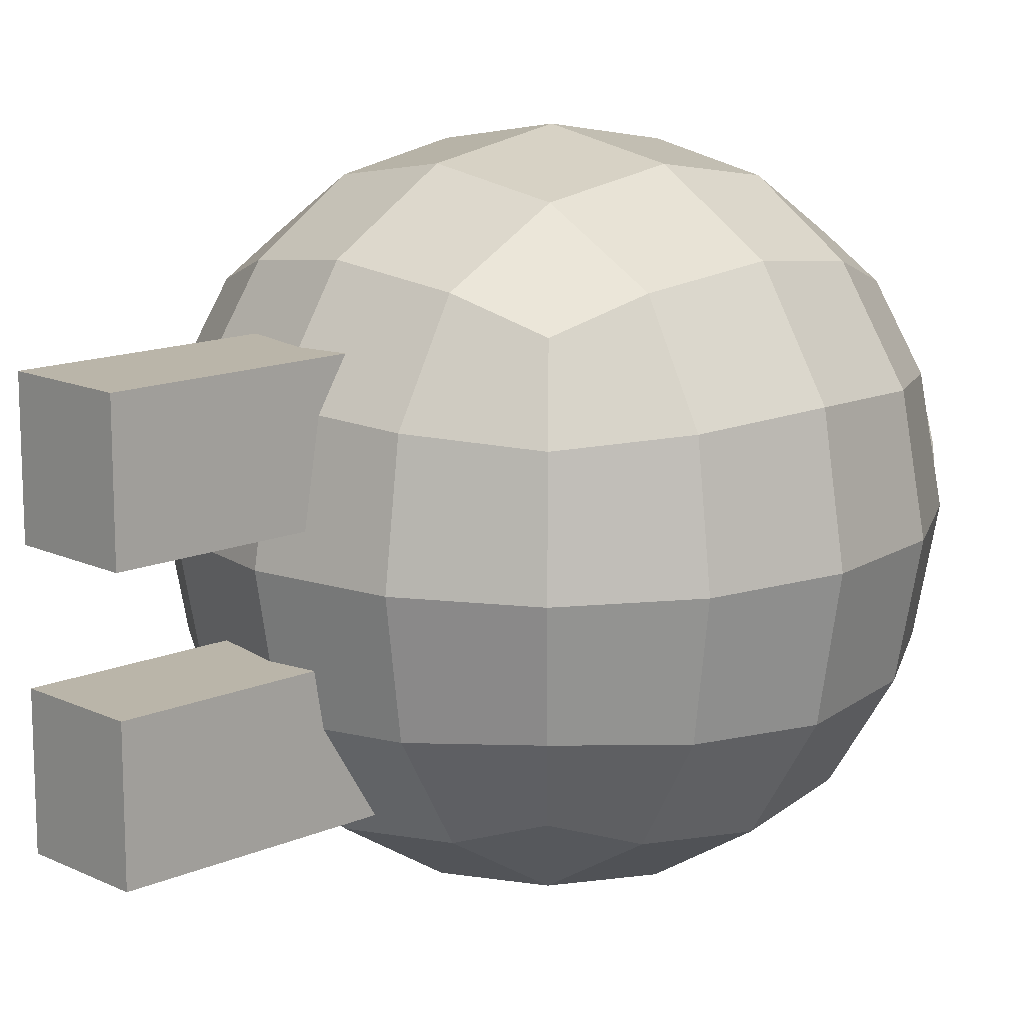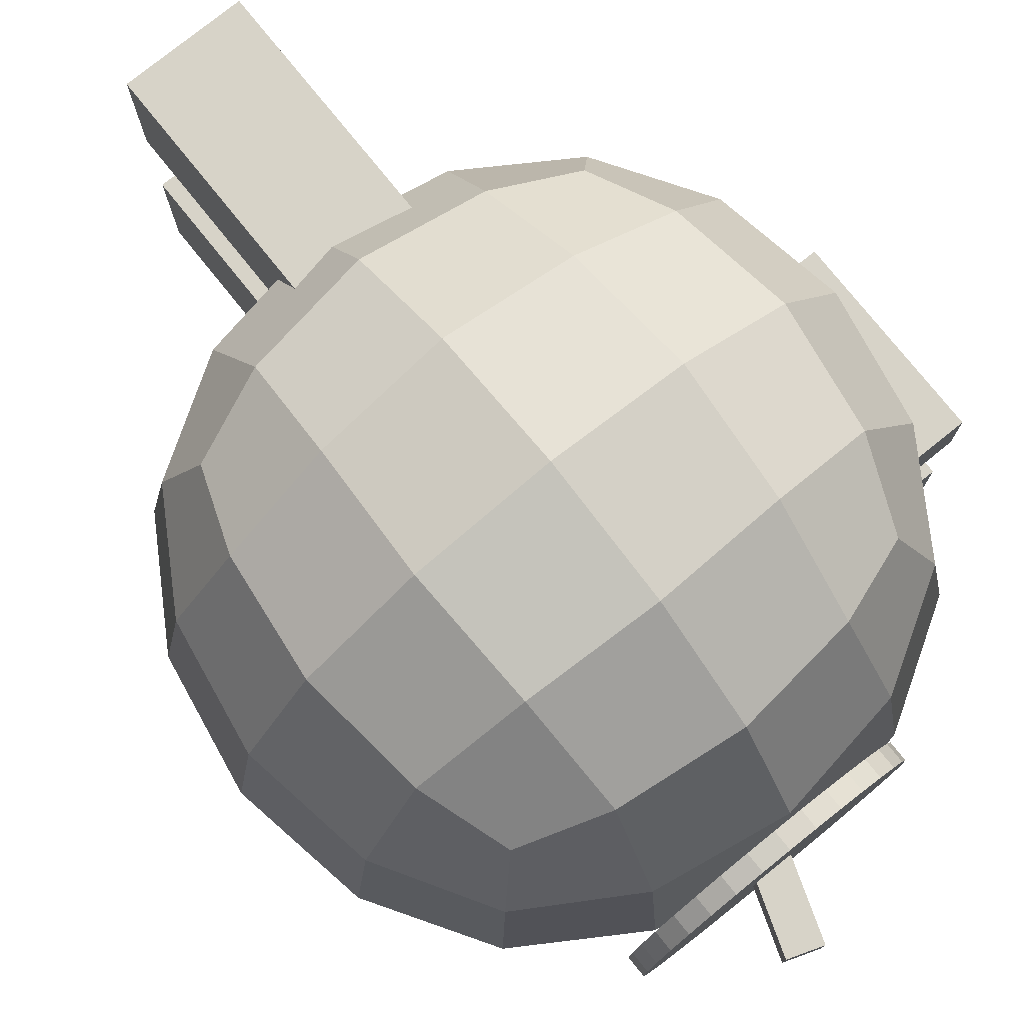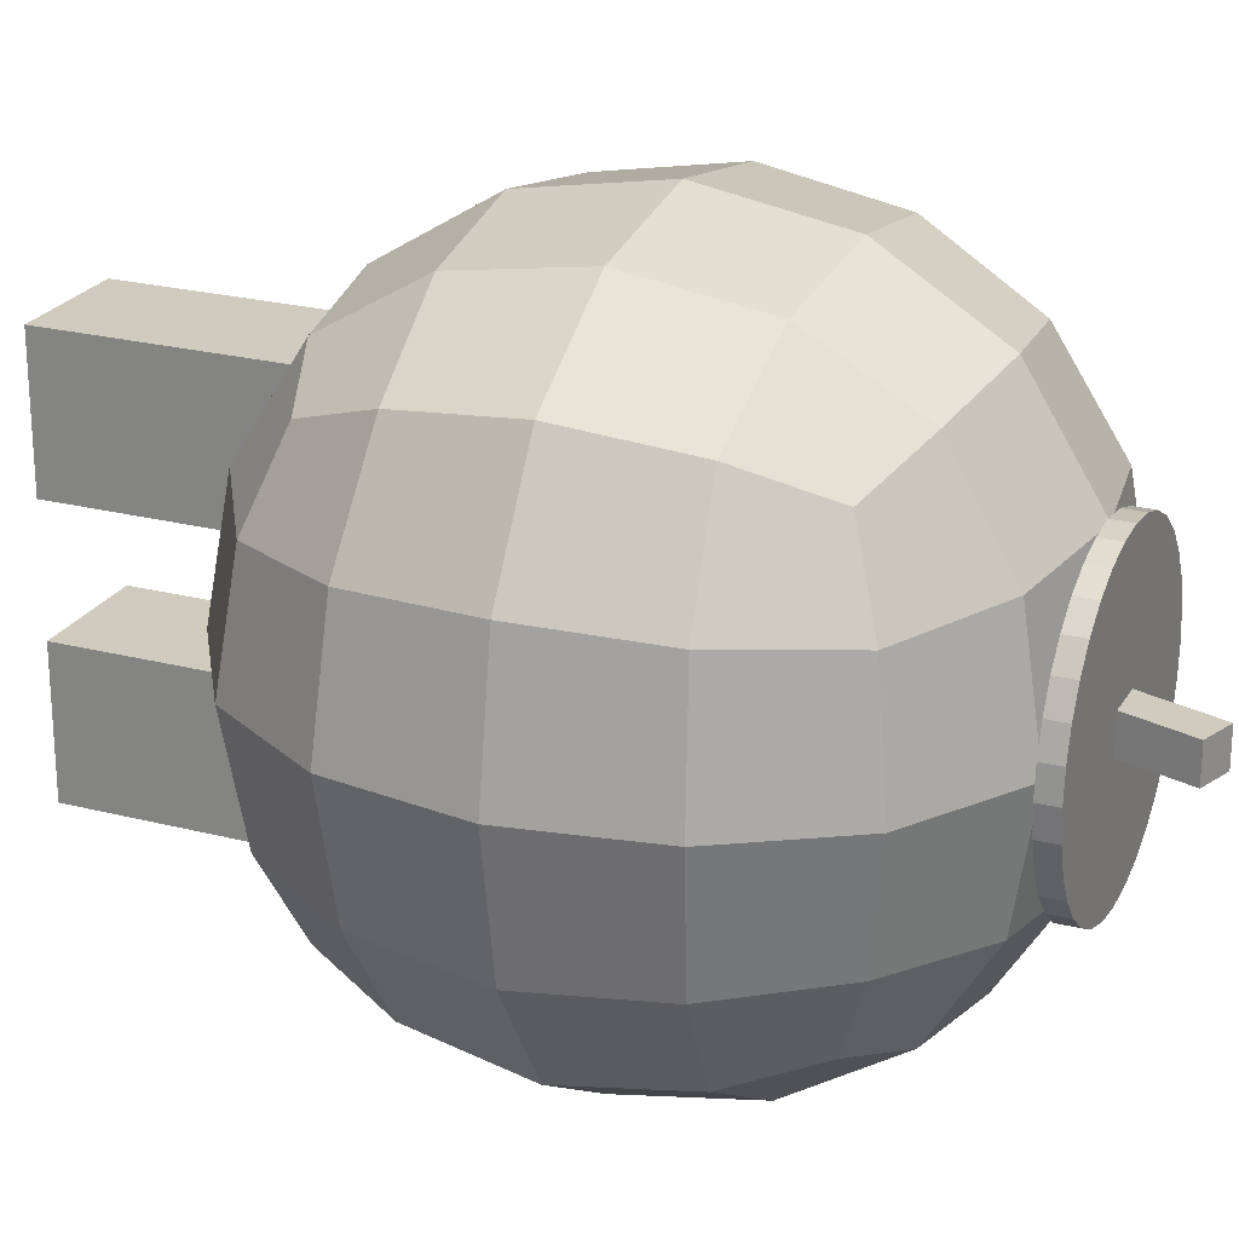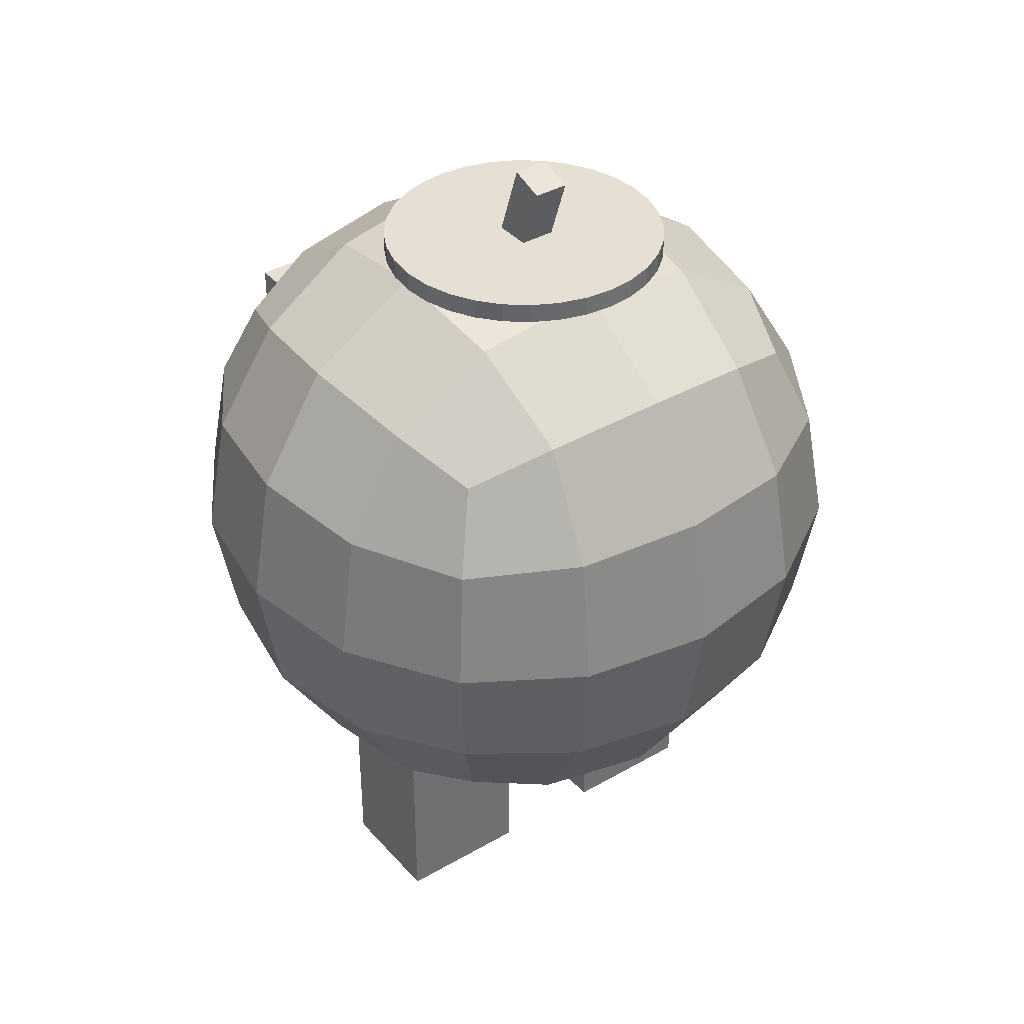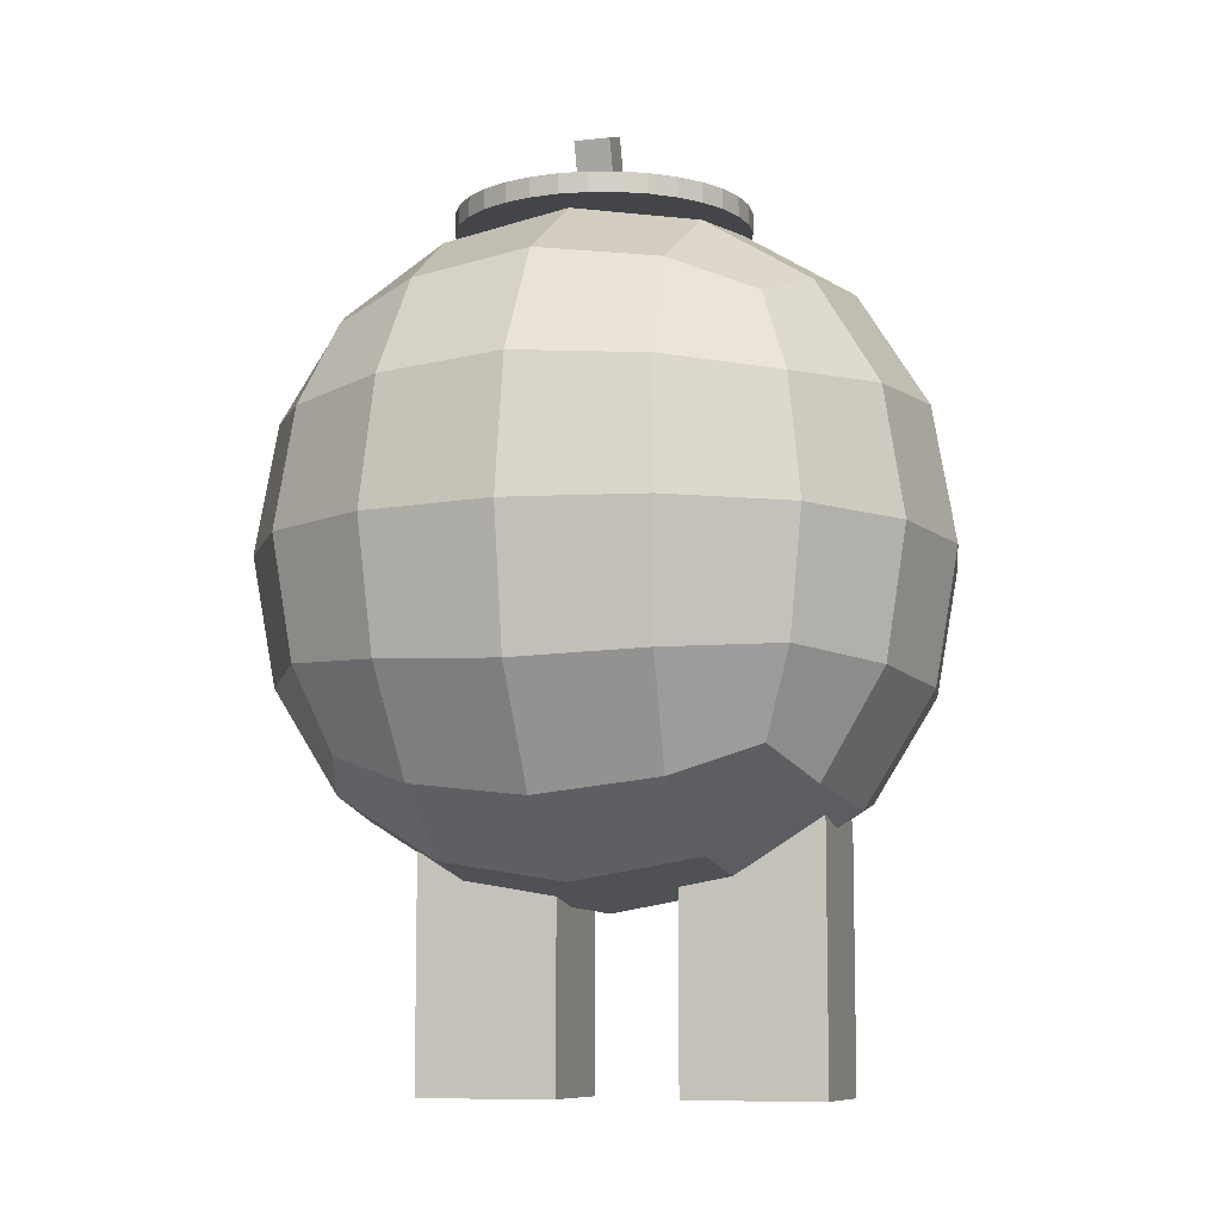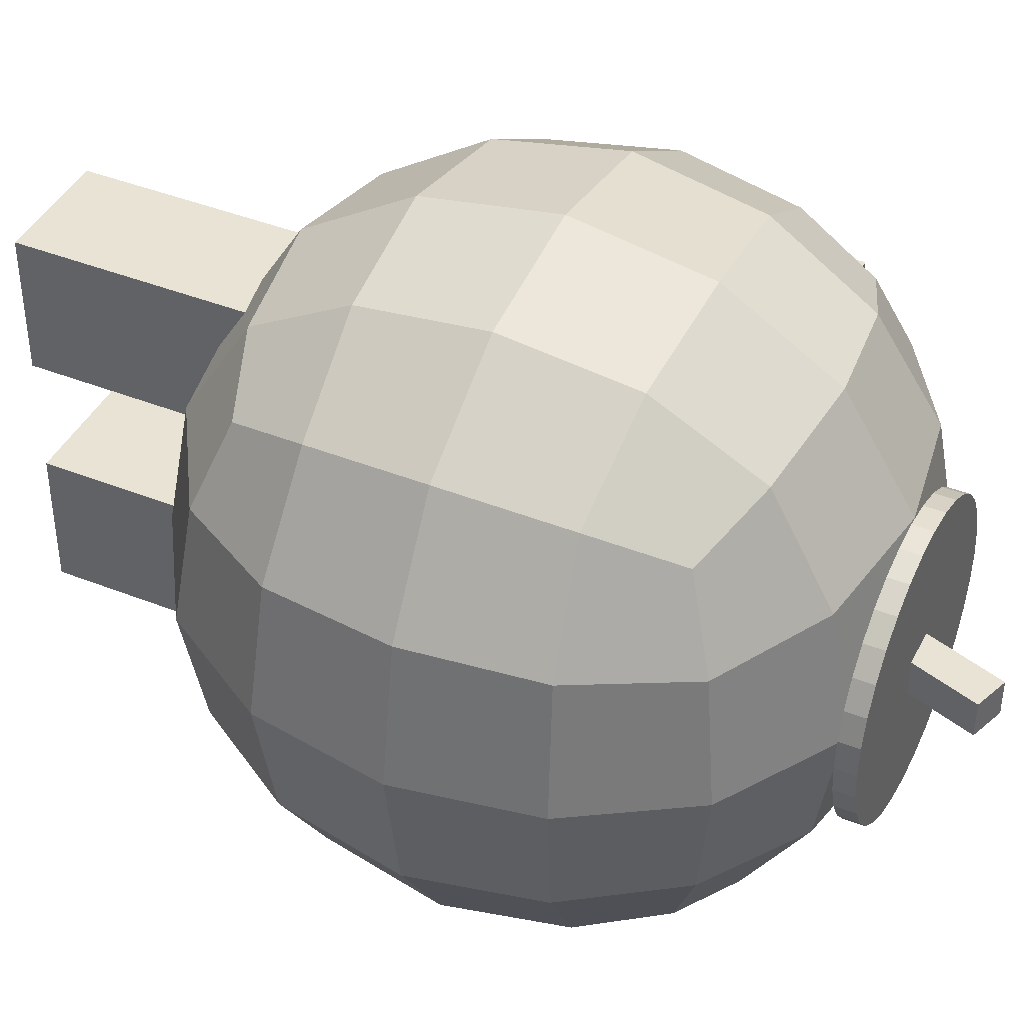
<metadata>
{"format":"obj","ext":"obj","renderer":"f3d","projection":"perspective","resolution":1024,"background":"white","views":[{"elev":13.7,"azim":46.1,"up":"+Z"},{"elev":77.2,"azim":141.2,"up":"+Z"},{"elev":23.6,"azim":113.4,"up":"+Z"},{"elev":38.0,"azim":53.7,"up":"+Y"},{"elev":-8.8,"azim":107.0,"up":"+Y"},{"elev":42.0,"azim":115.5,"up":"+Z"}]}
</metadata>
<code>
o 立方体_立方体.011
v 0.3285 2.692 -0.03046
v 0.2476 2.455 -0.03046
v 0.3285 2.692 0.07605
v 0.2476 2.455 0.07605
v 0.2277 2.727 -0.03046
v 0.1468 2.49 -0.03046
v 0.2277 2.727 0.07605
v 0.1468 2.49 0.07605
v 0.1976 2.439 -0.4049
v 0.1976 2.498 -0.4049
v 0.2816 2.439 -0.3967
v 0.2816 2.498 -0.3967
v 0.3624 2.439 -0.3721
v 0.3624 2.498 -0.3721
v 0.4369 2.439 -0.3323
v 0.4369 2.498 -0.3323
v 0.5022 2.439 -0.2787
v 0.5022 2.498 -0.2787
v 0.5558 2.439 -0.2135
v 0.5558 2.498 -0.2135
v 0.5956 2.439 -0.139
v 0.5956 2.498 -0.139
v 0.6201 2.439 -0.05813
v 0.6201 2.498 -0.05813
v 0.6284 2.439 0.02593
v 0.6284 2.498 0.02593
v 0.6201 2.439 0.11
v 0.6201 2.498 0.11
v 0.5956 2.439 0.1908
v 0.5956 2.498 0.1908
v 0.5558 2.439 0.2653
v 0.5558 2.498 0.2653
v 0.5022 2.439 0.3306
v 0.5022 2.498 0.3306
v 0.4369 2.439 0.3842
v 0.4369 2.498 0.3842
v 0.3624 2.439 0.424
v 0.3624 2.498 0.424
v 0.2816 2.439 0.4485
v 0.2816 2.498 0.4485
v 0.1976 2.439 0.4568
v 0.1976 2.498 0.4568
v 0.1135 2.439 0.4485
v 0.1135 2.498 0.4485
v 0.03267 2.439 0.424
v 0.03267 2.498 0.424
v -0.04182 2.439 0.3842
v -0.04182 2.498 0.3842
v -0.1071 2.439 0.3306
v -0.1071 2.498 0.3306
v -0.1607 2.439 0.2653
v -0.1607 2.498 0.2653
v -0.2005 2.439 0.1908
v -0.2005 2.498 0.1908
v -0.225 2.439 0.11
v -0.225 2.498 0.11
v -0.2333 2.439 0.02593
v -0.2333 2.498 0.02593
v -0.225 2.439 -0.05813
v -0.225 2.498 -0.05813
v -0.2005 2.439 -0.139
v -0.2005 2.498 -0.139
v -0.1607 2.439 -0.2135
v -0.1607 2.498 -0.2135
v -0.1071 2.439 -0.2787
v -0.1071 2.498 -0.2787
v -0.04182 2.439 -0.3323
v -0.04182 2.498 -0.3323
v 0.03267 2.439 -0.3721
v 0.03267 2.498 -0.3721
v 0.1135 2.439 -0.3967
v 0.1135 2.498 -0.3967
v -0.4606 0.9006 0.622
v -0.4606 2.093 0.622
v -0.4606 0.9006 -0.5701
v -0.4606 2.093 -0.5701
v 0.7315 0.9006 0.622
v 0.7315 2.093 0.622
v 0.7315 0.9006 -0.5701
v 0.7315 2.093 -0.5701
v -0.5475 0.8137 -0.3277
v -0.5912 0.77 0.02593
v -0.5475 0.8137 0.3796
v -0.5475 1.143 0.7089
v -0.5912 1.497 0.7526
v -0.5475 1.85 0.7089
v -0.5475 2.18 0.3796
v -0.5912 2.223 0.02593
v -0.5475 2.18 -0.3277
v -0.5475 1.85 -0.6571
v -0.5912 1.497 -0.7007
v -0.5475 1.143 -0.6571
v 0.4891 0.8137 -0.6571
v 0.1354 0.77 -0.7007
v -0.2182 0.8137 -0.6571
v -0.2182 2.18 -0.6571
v 0.1354 2.223 -0.7007
v 0.4891 2.18 -0.6571
v 0.8184 1.85 -0.6571
v 0.8621 1.497 -0.7007
v 0.8184 1.143 -0.6571
v 0.8184 0.8137 0.3796
v 0.8621 0.77 0.02593
v 0.8184 0.8137 -0.3277
v 0.8184 2.18 -0.3277
v 0.8621 2.223 0.02593
v 0.8184 2.18 0.3796
v 0.8184 1.85 0.7089
v 0.8621 1.497 0.7526
v 0.8184 1.143 0.7089
v -0.2182 0.8137 0.7089
v 0.1354 0.77 0.7526
v 0.4891 0.8137 0.7089
v 0.4891 2.18 0.7089
v 0.1354 2.223 0.7526
v -0.2182 2.18 0.7089
v -0.7336 1.12 0.4028
v -0.7965 1.497 0.4231
v -0.7336 1.874 0.4028
v -0.7965 1.1 0.02593
v -0.8653 1.497 0.02593
v -0.7965 1.894 0.02593
v -0.7336 1.12 -0.351
v -0.7965 1.497 -0.3712
v -0.7336 1.874 -0.351
v -0.2414 1.12 -0.8431
v -0.2617 1.497 -0.9061
v -0.2414 1.874 -0.8431
v 0.1354 1.1 -0.9061
v 0.1354 1.497 -0.9748
v 0.1354 1.894 -0.9061
v 0.5123 1.12 -0.8431
v 0.5326 1.497 -0.9061
v 0.5123 1.874 -0.8431
v 1.004 1.12 -0.351
v 1.067 1.497 -0.3712
v 1.004 1.874 -0.351
v 1.067 1.1 0.02593
v 1.136 1.497 0.02593
v 1.067 1.894 0.02593
v 1.004 1.12 0.4028
v 1.067 1.497 0.4231
v 1.004 1.874 0.4028
v 0.5123 1.12 0.8949
v 0.5326 1.497 0.9579
v 0.5123 1.874 0.8949
v 0.1354 1.1 0.9579
v 0.1354 1.497 1.027
v 0.1354 1.894 0.9579
v -0.2414 1.12 0.8949
v -0.2617 1.497 0.9579
v -0.2414 1.874 0.8949
v -0.2414 0.6277 -0.351
v 0.1354 0.5647 -0.3712
v 0.5123 0.6277 -0.351
v -0.2617 0.5647 0.02593
v 0.1354 0.4959 0.02593
v 0.5326 0.5647 0.02593
v -0.2414 0.6277 0.4028
v 0.1354 0.5647 0.4231
v 0.5123 0.6277 0.4028
v 0.5123 2.366 -0.351
v 0.1354 2.429 -0.3712
v -0.2414 2.366 -0.351
v 0.5326 2.429 0.02593
v 0.1354 2.497 0.02593
v -0.2617 2.429 0.02593
v 0.5123 2.366 0.4028
v 0.1354 2.429 0.4231
v -0.2414 2.366 0.4028
v -0.08154 -0.01346 -0.2102
v -0.08154 0.7565 -0.2102
v -0.08154 -0.01346 -0.6237
v -0.08154 0.7565 -0.6237
v 0.2742 -0.01346 -0.2102
v 0.2742 0.7565 -0.2102
v 0.2742 -0.01346 -0.6237
v 0.2742 0.7565 -0.6237
v -0.08154 -0.01346 0.5537
v -0.08154 0.7565 0.5537
v -0.08154 -0.01346 0.1403
v -0.08154 0.7565 0.1403
v 0.2742 -0.01346 0.5537
v 0.2742 0.7565 0.5537
v 0.2742 -0.01346 0.1403
v 0.2742 0.7565 0.1403
v -0.8409 1.369 -0.1569
v -0.8409 1.945 -0.1569
v -0.8409 1.369 -0.3576
v -0.8409 1.945 -0.3576
v -0.6064 1.369 -0.1569
v -0.6064 1.945 -0.1569
v -0.6064 1.369 -0.3576
v -0.6064 1.945 -0.3576
v -0.8414 1.369 0.3651
v -0.8414 1.945 0.3651
v -0.8414 1.369 0.1644
v -0.8414 1.945 0.1644
v -0.6069 1.369 0.3651
v -0.6069 1.945 0.3651
v -0.6069 1.369 0.1644
v -0.6069 1.945 0.1644
f 1 3 4 2
f 3 7 8 4
f 7 5 6 8
f 5 1 2 6
f 3 1 5 7
f 8 6 2 4
f 9 11 12 10
f 11 13 14 12
f 13 15 16 14
f 15 17 18 16
f 17 19 20 18
f 19 21 22 20
f 21 23 24 22
f 23 25 26 24
f 25 27 28 26
f 27 29 30 28
f 29 31 32 30
f 31 33 34 32
f 33 35 36 34
f 35 37 38 36
f 37 39 40 38
f 39 41 42 40
f 41 43 44 42
f 43 45 46 44
f 45 47 48 46
f 47 49 50 48
f 49 51 52 50
f 51 53 54 52
f 53 55 56 54
f 55 57 58 56
f 57 59 60 58
f 59 61 62 60
f 61 63 64 62
f 63 65 66 64
f 65 67 68 66
f 67 69 70 68
f 12 14 16 18 20 22 24 26 28 30 32 34 36 38 40 42 44 46 48 50 52 54 56 58 60 62 64 66 68 70 72 10
f 69 71 72 70
f 71 9 10 72
f 9 71 69 67 65 63 61 59 57 55 53 51 49 47 45 43 41 39 37 35 33 31 29 27 25 23 21 19 17 15 13 11
f 117 120 121 118
f 118 121 122 119
f 120 123 124 121
f 121 124 125 122
f 73 83 117 84
f 84 117 118 85
f 85 118 119 86
f 86 119 87 74
f 119 122 88 87
f 122 125 89 88
f 125 90 76 89
f 124 91 90 125
f 123 92 91 124
f 81 75 92 123
f 82 81 123 120
f 83 82 120 117
f 126 129 130 127
f 127 130 131 128
f 129 132 133 130
f 130 133 134 131
f 75 95 126 92
f 92 126 127 91
f 91 127 128 90
f 90 128 96 76
f 128 131 97 96
f 131 134 98 97
f 134 99 80 98
f 133 100 99 134
f 132 101 100 133
f 93 79 101 132
f 94 93 132 129
f 95 94 129 126
f 135 138 139 136
f 136 139 140 137
f 138 141 142 139
f 139 142 143 140
f 79 104 135 101
f 101 135 136 100
f 100 136 137 99
f 99 137 105 80
f 137 140 106 105
f 140 143 107 106
f 143 108 78 107
f 142 109 108 143
f 141 110 109 142
f 102 77 110 141
f 103 102 141 138
f 104 103 138 135
f 144 147 148 145
f 145 148 149 146
f 147 150 151 148
f 148 151 152 149
f 77 113 144 110
f 110 144 145 109
f 109 145 146 108
f 108 146 114 78
f 146 149 115 114
f 149 152 116 115
f 152 86 74 116
f 151 85 86 152
f 150 84 85 151
f 111 73 84 150
f 112 111 150 147
f 113 112 147 144
f 153 156 157 154
f 154 157 158 155
f 156 159 160 157
f 157 160 161 158
f 75 81 153 95
f 95 153 154 94
f 94 154 155 93
f 93 155 104 79
f 155 158 103 104
f 158 161 102 103
f 161 113 77 102
f 160 112 113 161
f 159 111 112 160
f 83 73 111 159
f 82 83 159 156
f 81 82 156 153
f 162 165 166 163
f 163 166 167 164
f 165 168 169 166
f 166 169 170 167
f 80 105 162 98
f 98 162 163 97
f 97 163 164 96
f 96 164 89 76
f 164 167 88 89
f 167 170 87 88
f 170 116 74 87
f 169 115 116 170
f 168 114 115 169
f 107 78 114 168
f 106 107 168 165
f 105 106 165 162
f 171 173 174 172
f 173 177 178 174
f 177 175 176 178
f 175 171 172 176
f 173 171 175 177
f 178 176 172 174
f 179 181 182 180
f 181 185 186 182
f 185 183 184 186
f 183 179 180 184
f 181 179 183 185
f 186 184 180 182
f 187 189 190 188
f 189 193 194 190
f 193 191 192 194
f 191 187 188 192
f 189 187 191 193
f 194 192 188 190
f 195 197 198 196
f 197 201 202 198
f 201 199 200 202
f 199 195 196 200
f 197 195 199 201
f 202 200 196 198

</code>
